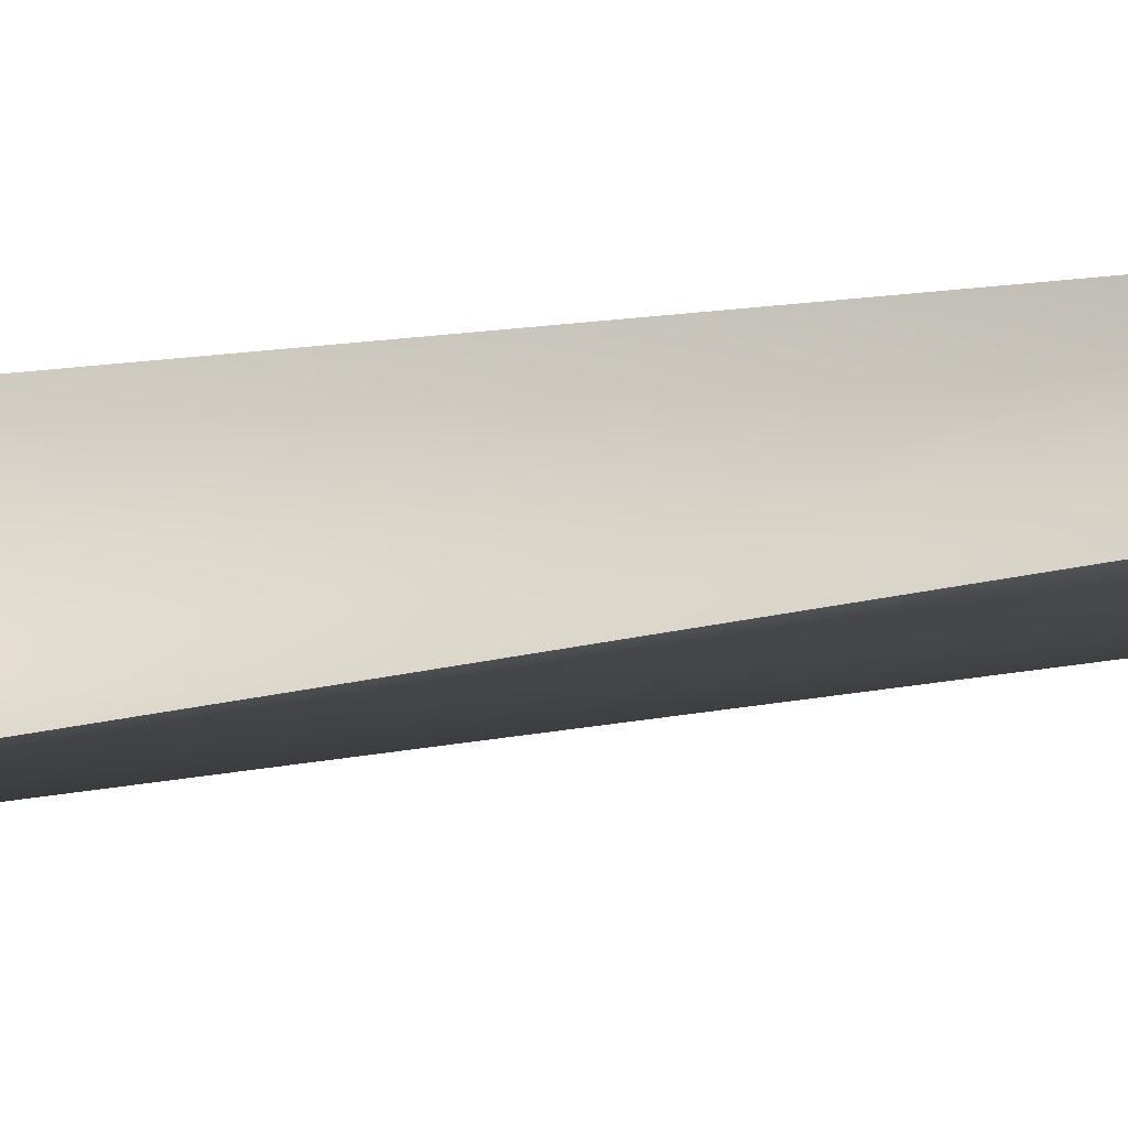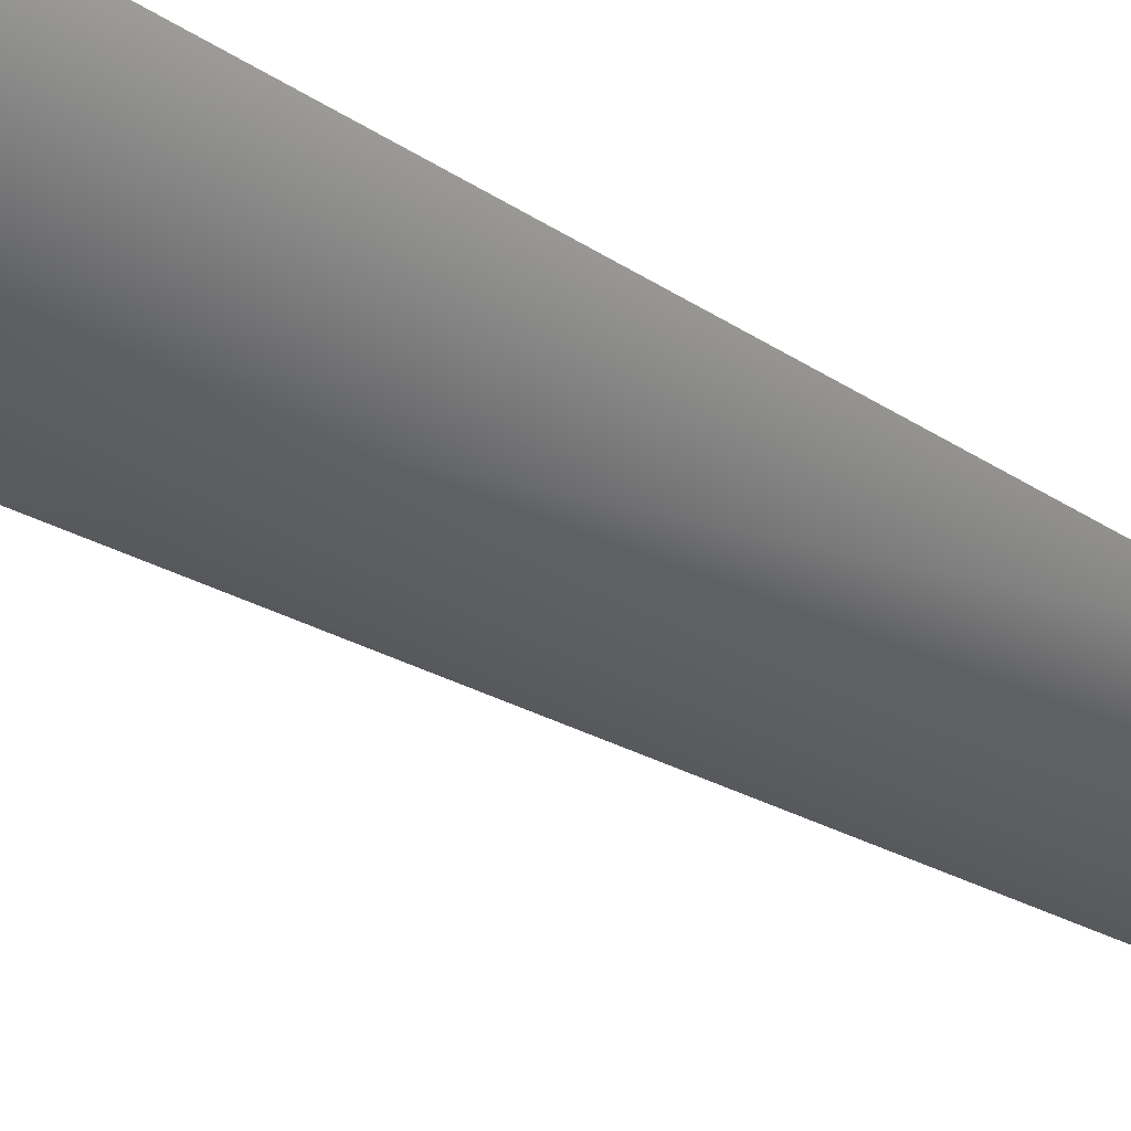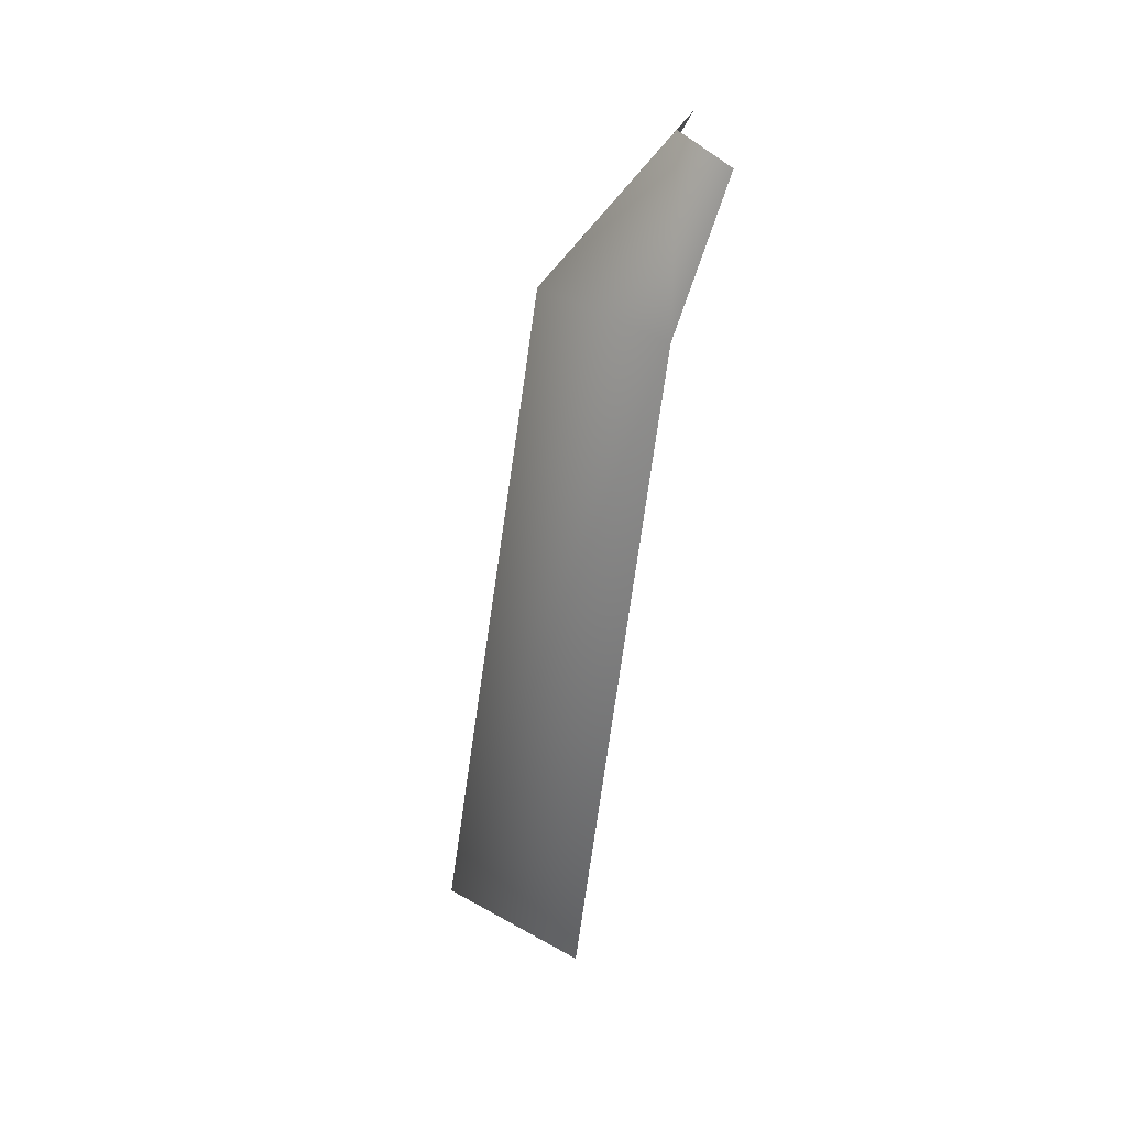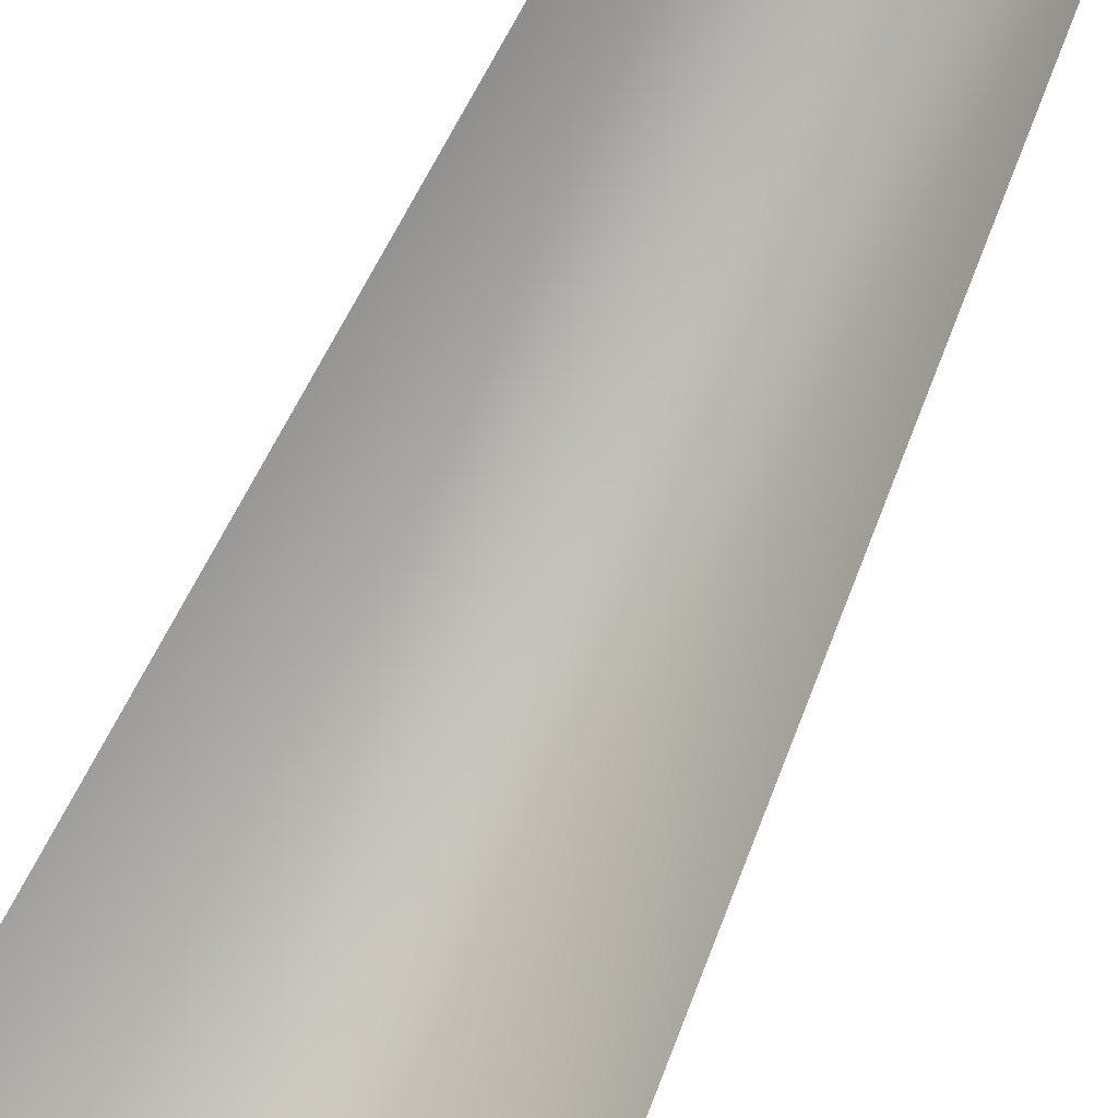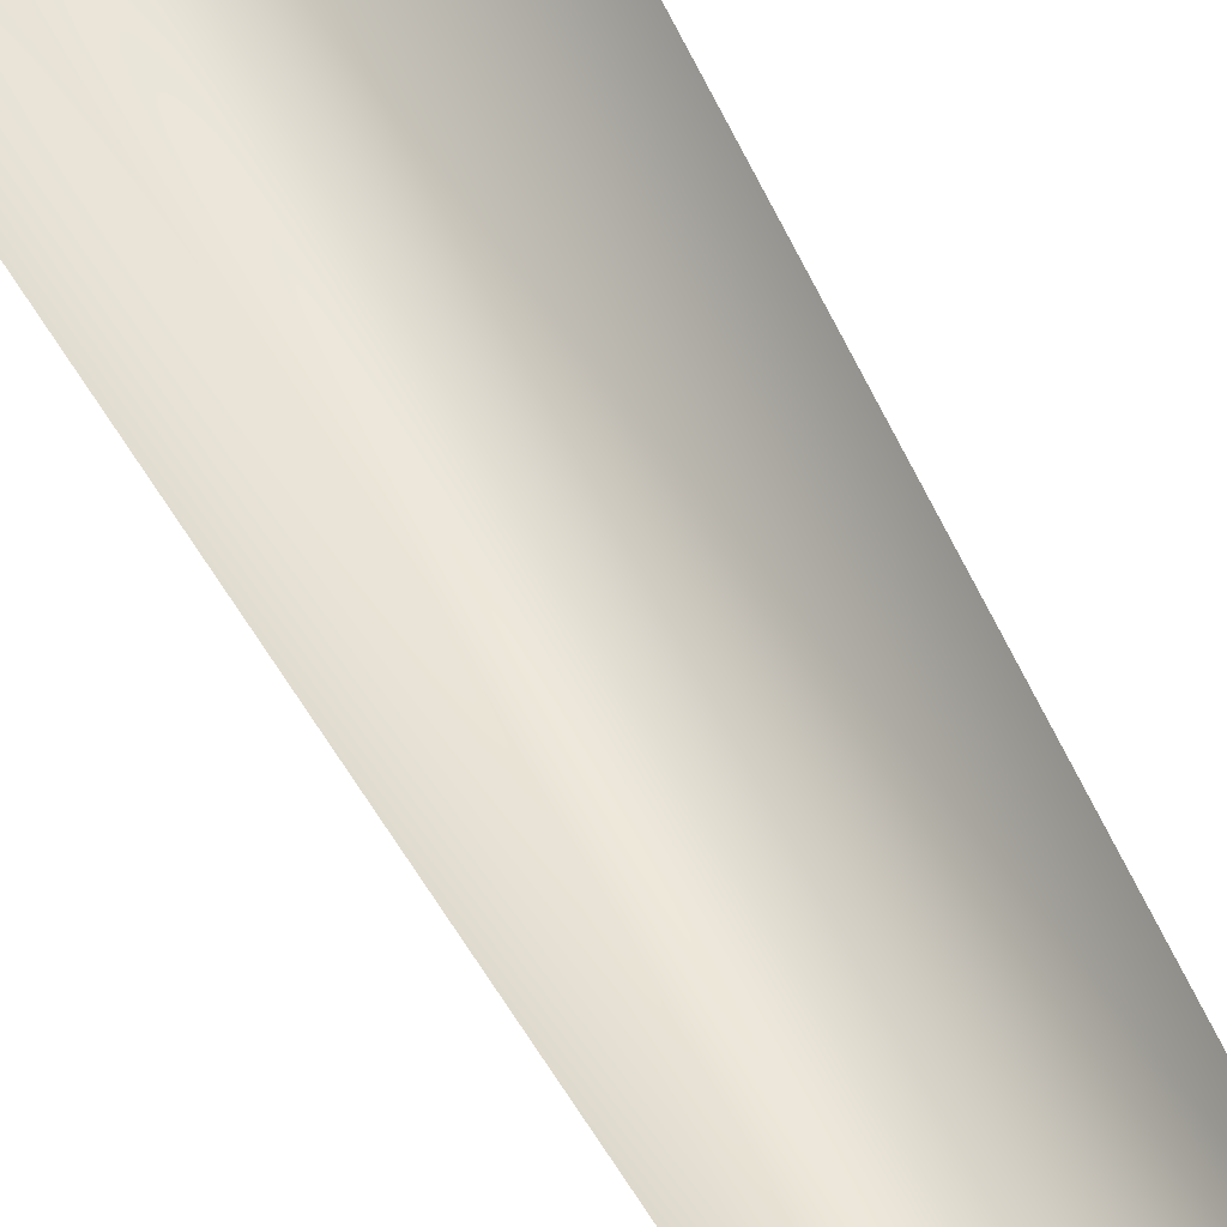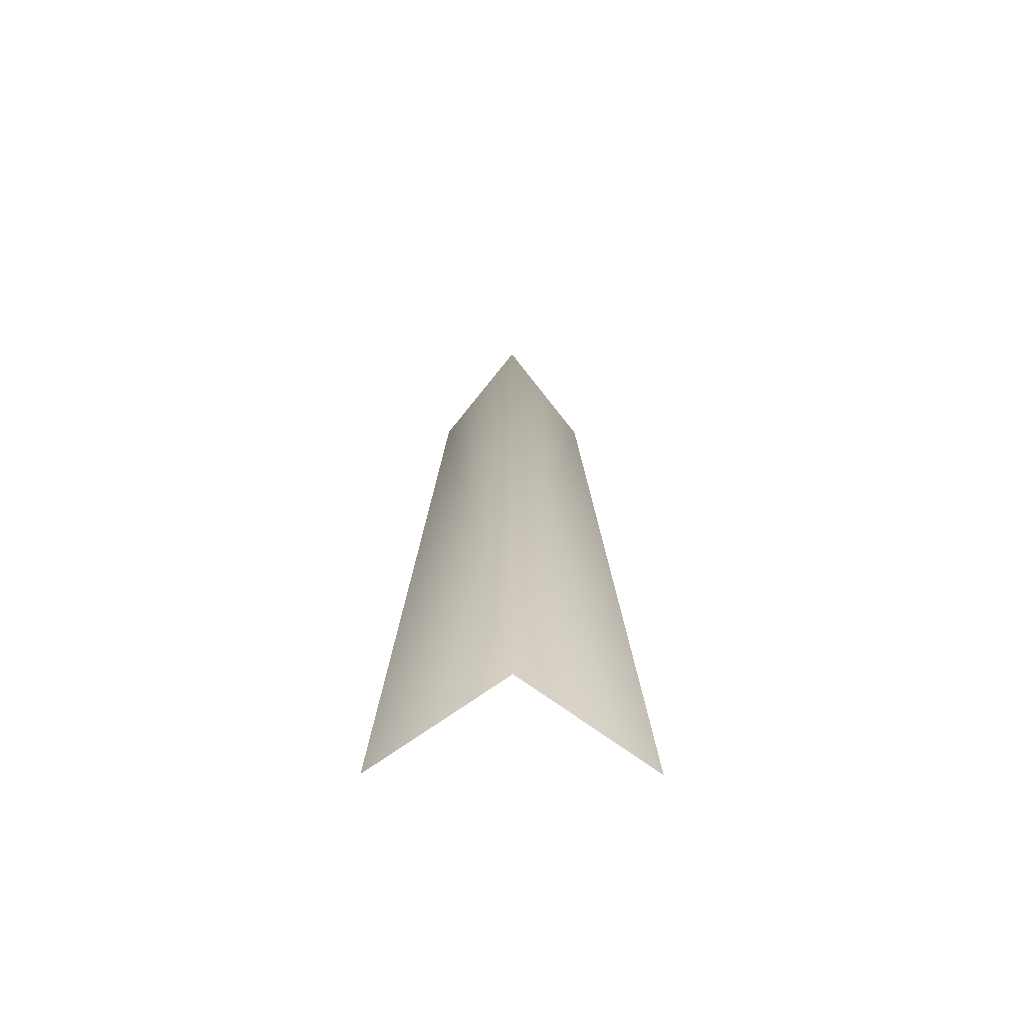
<metadata>
{"format":"obj","ext":"obj","renderer":"f3d","projection":"perspective","resolution":1024,"background":"white","views":[{"elev":33.8,"azim":-91.6,"up":"+Y"},{"elev":-40.3,"azim":-130.2,"up":"+Y"},{"elev":42.1,"azim":73.4,"up":"+Z"},{"elev":73.0,"azim":-154.6,"up":"+Y"},{"elev":76.8,"azim":-29.6,"up":"+Y"},{"elev":-58.0,"azim":-0.3,"up":"+Z"}]}
</metadata>
<code>
o MeshClothesDryerKnob_2_3_GeomSubset_1
v -0.042 -0.3242 0.4148
v -0.03091 -0.3242 0.4259
v -0.000603 -0.3242 0.4259
v 0.01049 -0.3242 0.4148
v 0.01455 -0.3242 0.3997
v 0.01049 -0.3242 0.3845
v -0.000603 -0.3242 0.3734
v -0.03091 -0.3242 0.3734
v -0.042 -0.3242 0.3845
v -0.04606 -0.3242 0.3997
v -0.01273 -0.3242 0.4292
v -0.01879 -0.3242 0.4292
v -0.02164 -0.3242 0.3705
v -0.009873 -0.3242 0.3705
v -0.01374 -0.3242 0.4326
v -0.01777 -0.3242 0.4326
v -0.01368 -0.3428 0.4269
v -0.01783 -0.3428 0.4269
v -0.01973 -0.341 0.3759
v -0.01178 -0.341 0.3759
v -0.01713 -0.3415 0.4299
v -0.01438 -0.3415 0.4299
v -0.01576 -0.3427 0.3753
v -0.01576 -0.3242 0.3693
v -0.01576 -0.3242 0.4298
v -0.01576 -0.3242 0.4333
v -0.01576 -0.3427 0.4305
v -0.01126 -0.3365 0.4149
v -0.008948 -0.3366 0.385
v -0.01287 -0.3443 0.4149
v -0.0111 -0.3437 0.385
v -0.02256 -0.3366 0.385
v -0.02025 -0.3365 0.4149
v -0.02041 -0.3437 0.385
v -0.01864 -0.3443 0.4149
v -0.01576 -0.3468 0.4149
v -0.01576 -0.3462 0.385
v -0.02182 -0.338 0.3997
v -0.01972 -0.3444 0.3996
v -0.01576 -0.3469 0.3996
v -0.01179 -0.3444 0.3996
v -0.009691 -0.338 0.3997
v -0.02256 -0.3242 0.3842
v -0.02008 -0.3242 0.4144
v -0.01576 -0.3242 0.3841
v -0.01576 -0.3242 0.4143
v -0.008948 -0.3242 0.3842
v -0.01143 -0.3242 0.4144
v -0.009685 -0.3242 0.3997
v -0.01576 -0.3242 0.3997
v -0.02183 -0.3242 0.3997
v -0.042 -0.3285 0.4148
v -0.03946 -0.3319 0.4148
v -0.0297 -0.3321 0.4238
v -0.03091 -0.3287 0.4259
v -0.000603 -0.3287 0.4259
v -0.001813 -0.3321 0.4238
v 0.01049 -0.3285 0.4148
v 0.007819 -0.332 0.4148
v 0.01455 -0.3286 0.3997
v 0.01206 -0.332 0.3997
v 0.01049 -0.3285 0.3845
v 0.007882 -0.332 0.3846
v -0.001825 -0.3322 0.3755
v -0.000603 -0.3287 0.3734
v -0.03091 -0.3287 0.3734
v -0.02969 -0.3322 0.3755
v -0.042 -0.3285 0.3845
v -0.03939 -0.332 0.3846
v -0.04606 -0.3286 0.3997
v -0.04357 -0.332 0.3997
v -0.0216 -0.329 0.3705
v -0.02132 -0.3329 0.3721
v -0.01576 -0.3334 0.3704
v -0.01576 -0.3293 0.3692
v -0.01879 -0.3292 0.4292
v -0.01868 -0.3334 0.4282
v -0.01273 -0.3292 0.4292
v -0.01283 -0.3334 0.4282
v -0.009907 -0.329 0.3705
v -0.01019 -0.3329 0.3721
v -0.01374 -0.3292 0.4326
v -0.01388 -0.3334 0.432
v -0.01763 -0.3334 0.432
v -0.01777 -0.3292 0.4326
v -0.01576 -0.3291 0.4333
v -0.01576 -0.3333 0.4327
v -0.01576 -0.3451 0.4274
v -0.01686 -0.3438 0.427
v -0.01646 -0.343 0.4291
v -0.01576 -0.3434 0.4293
v -0.01465 -0.3438 0.427
v -0.01506 -0.343 0.4291
v -0.01576 -0.3467 0.4163
v -0.01757 -0.3452 0.4163
v -0.01394 -0.3452 0.4163
f 88 89 90 91
f 92 88 91 93
f 89 88 94 95
f 94 88 92 96

</code>
